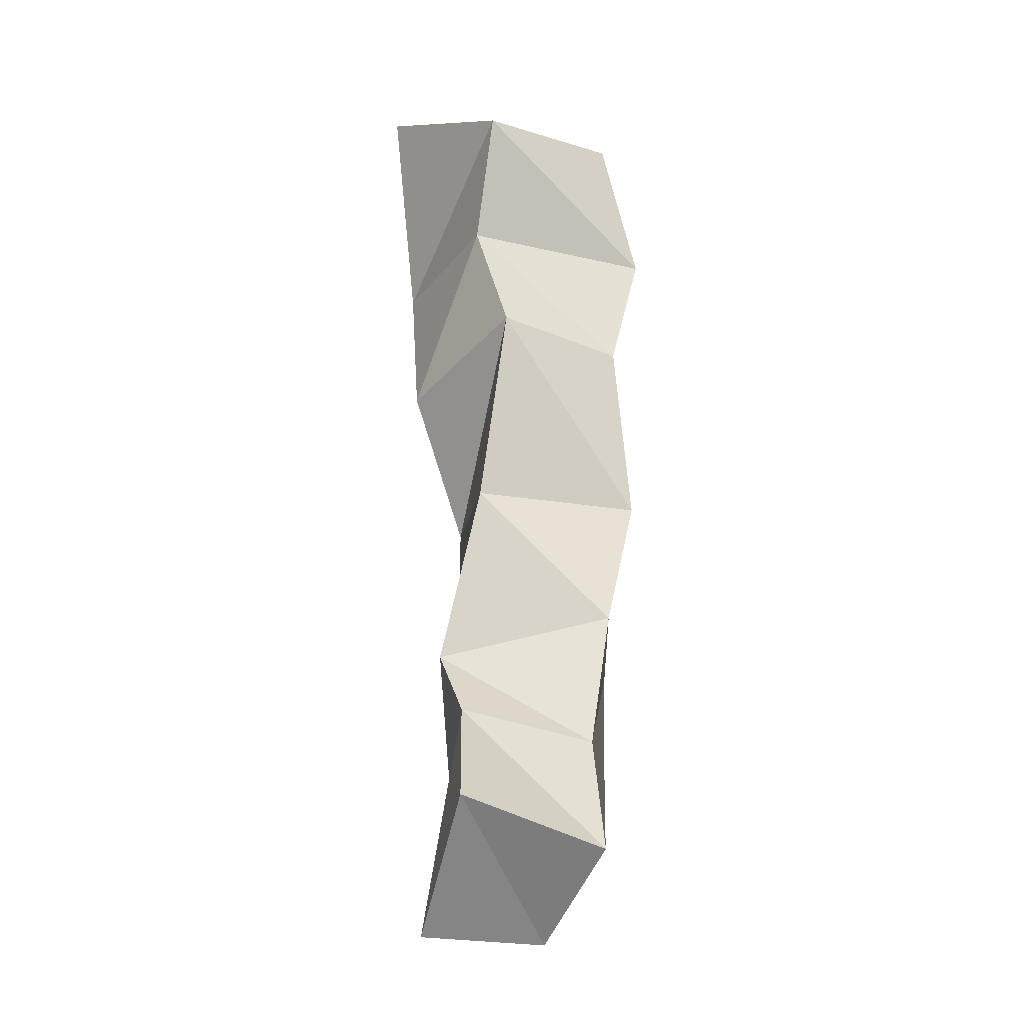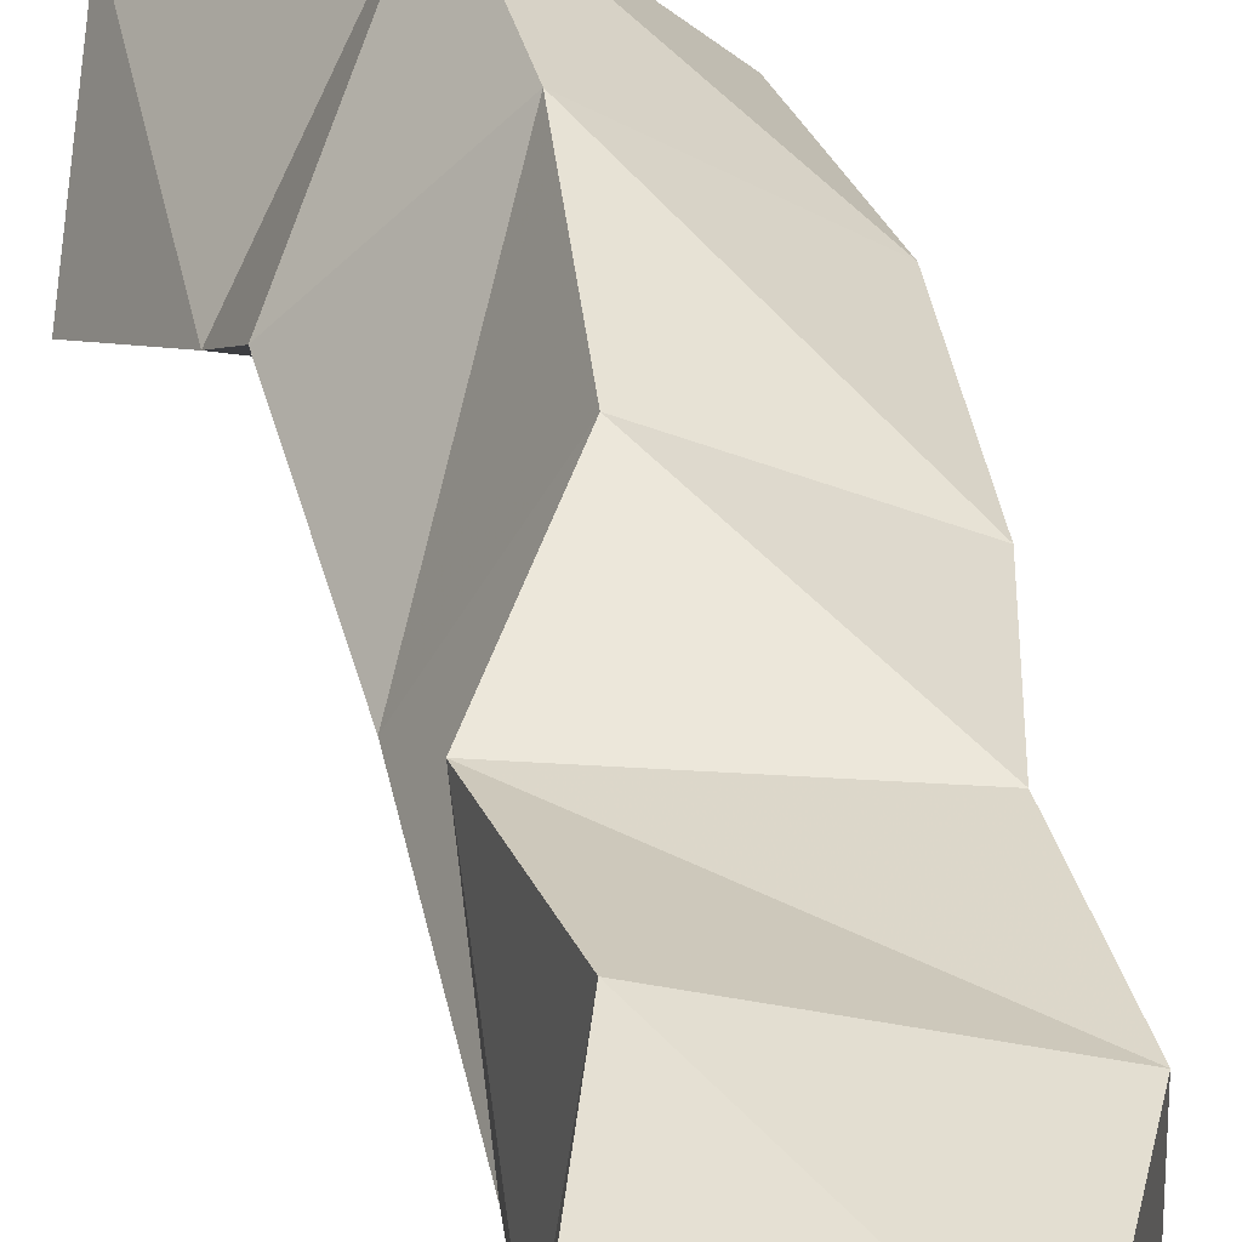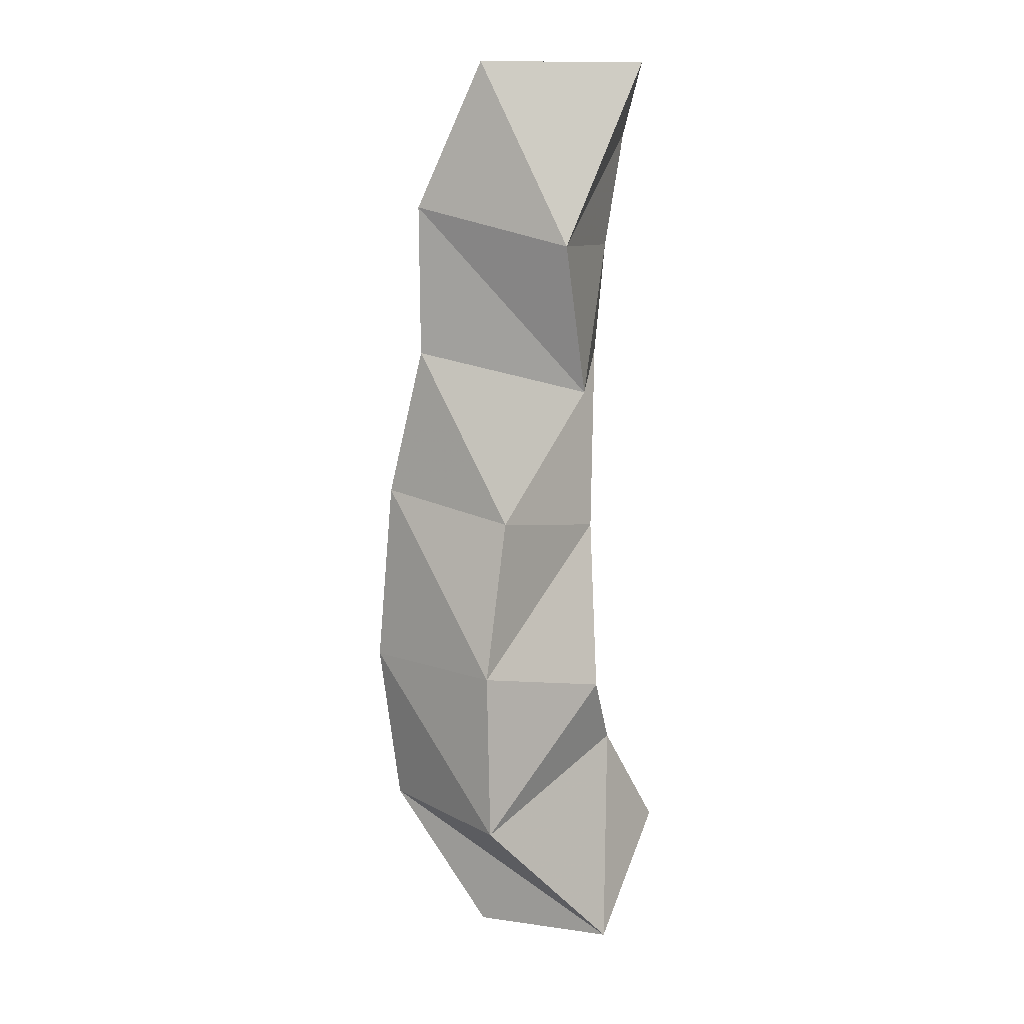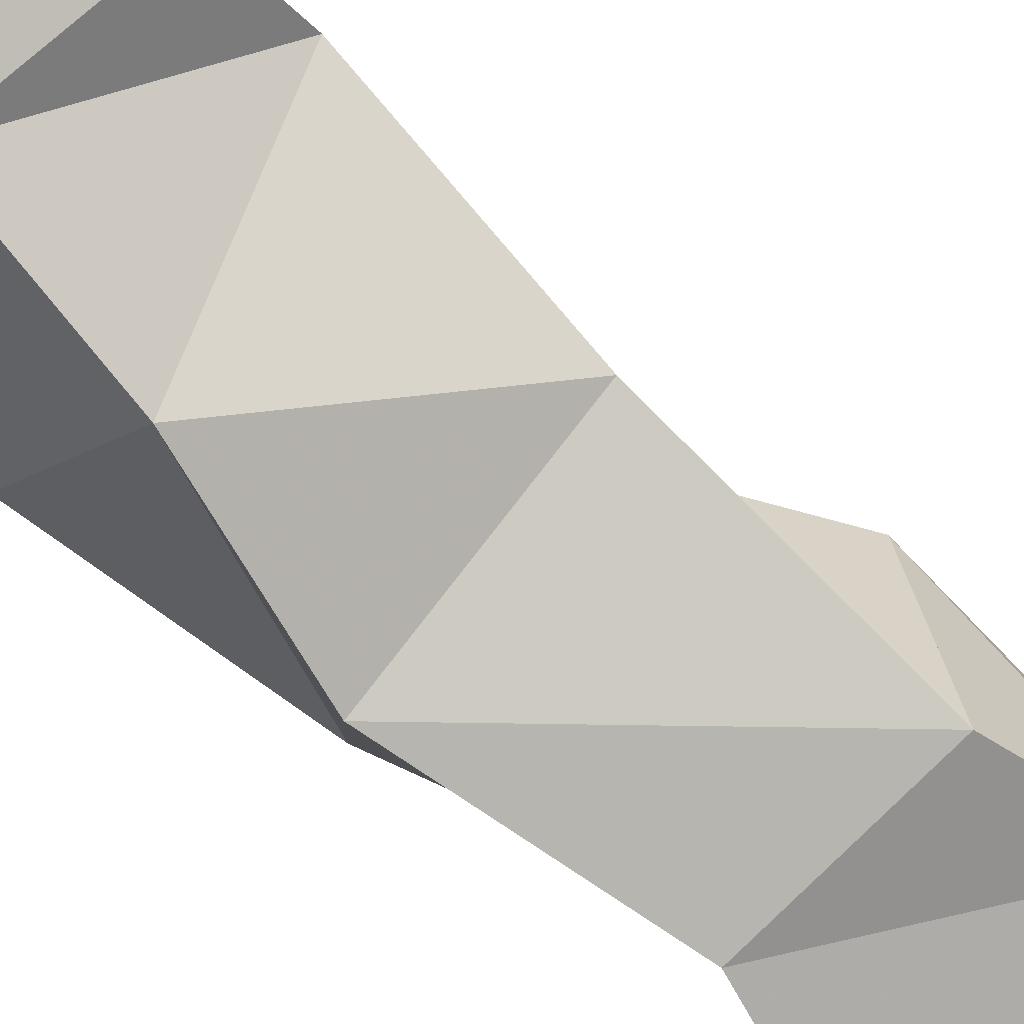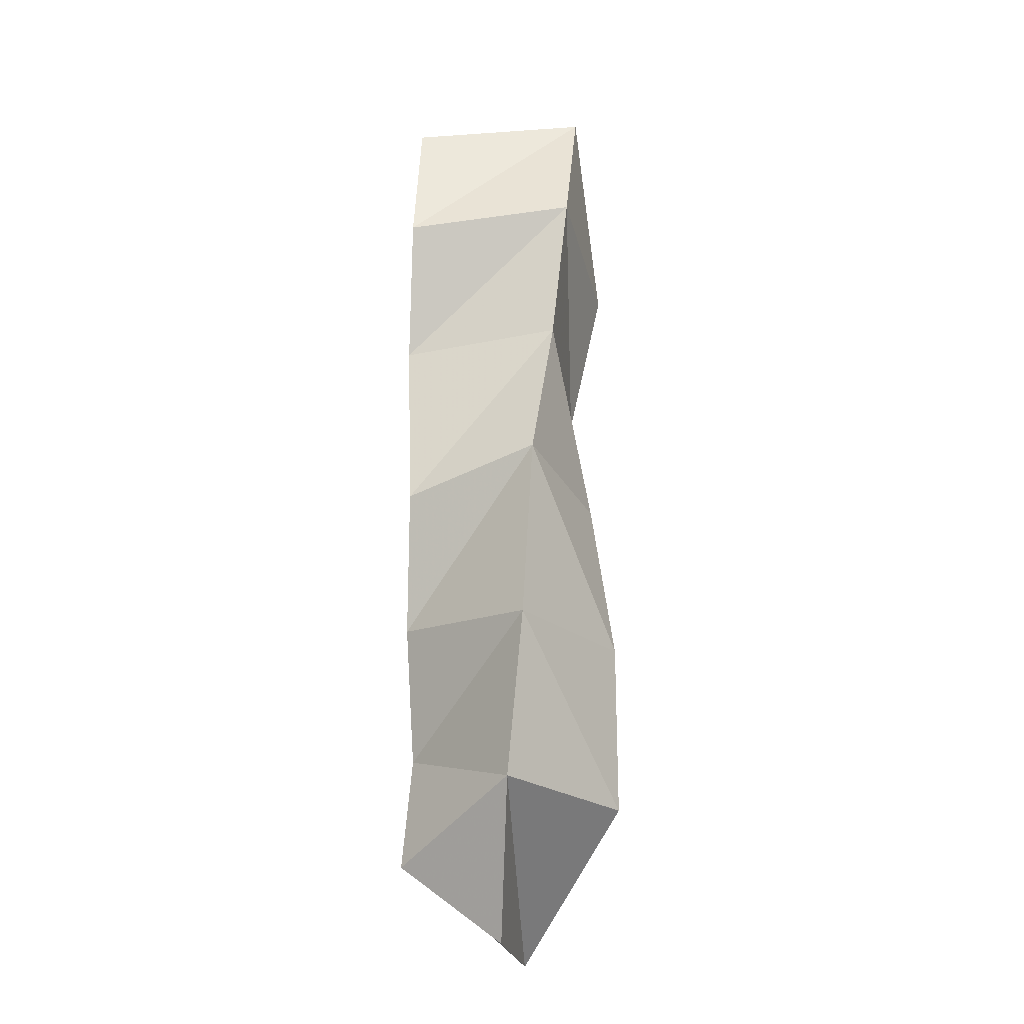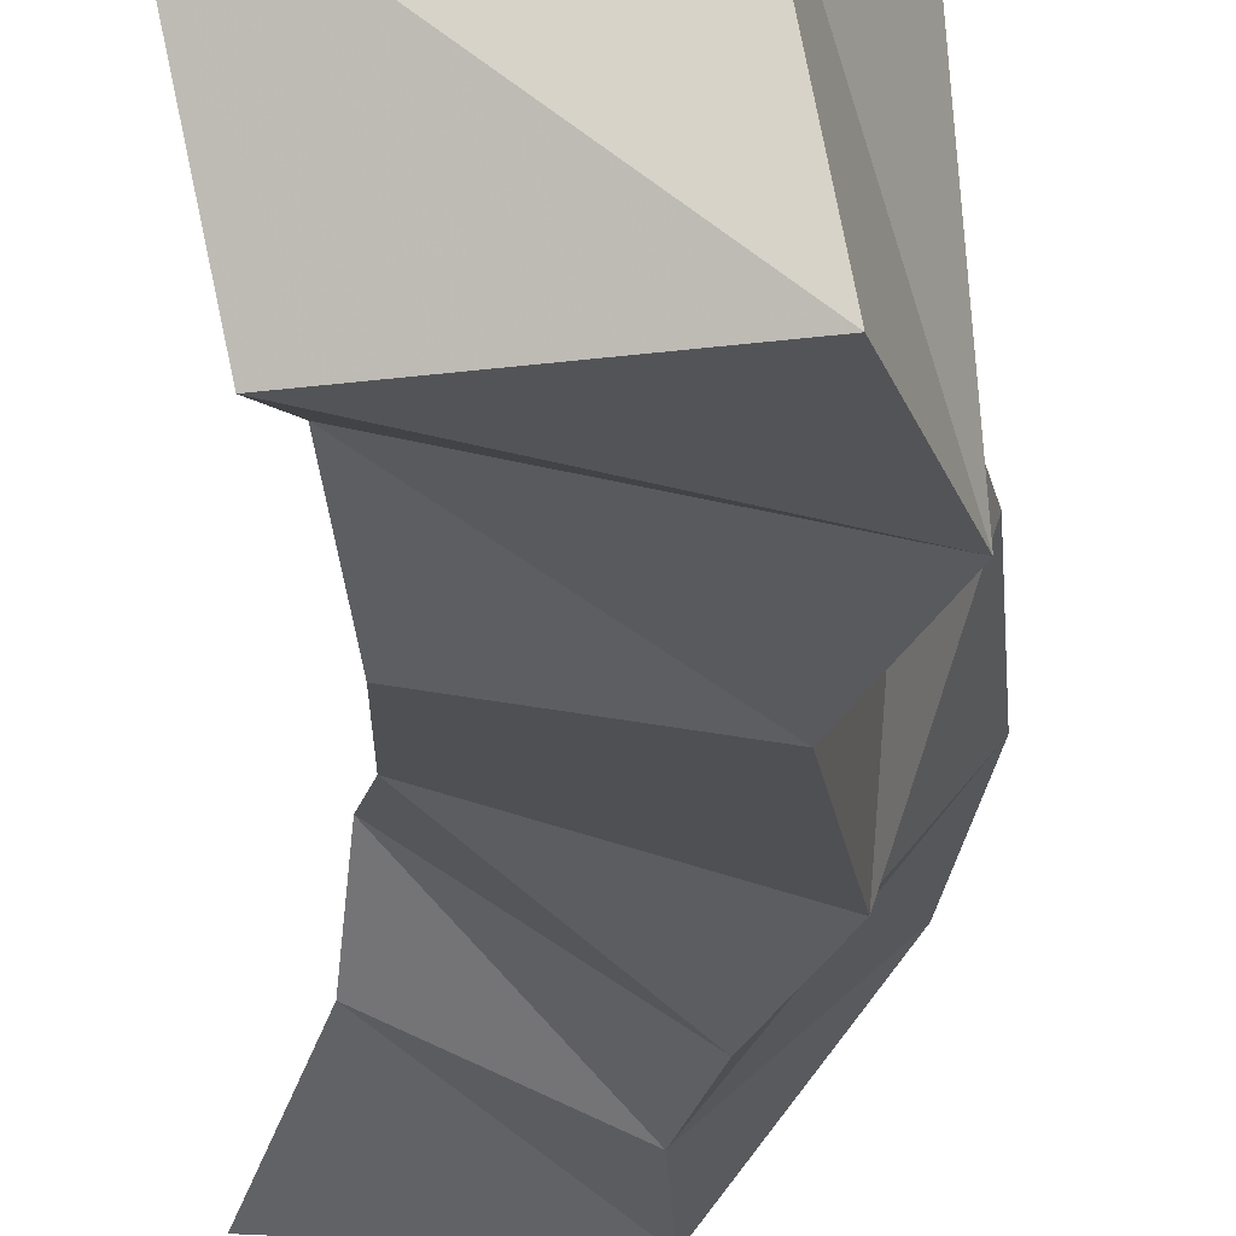
<metadata>
{"format":"obj","ext":"obj","renderer":"f3d","projection":"perspective","resolution":1024,"background":"white","views":[{"elev":-24.7,"azim":-37.8,"up":"+Z"},{"elev":37.4,"azim":-12.8,"up":"+Y"},{"elev":7.8,"azim":-171.0,"up":"+Z"},{"elev":-72.6,"azim":-133.0,"up":"+Y"},{"elev":-20.6,"azim":93.7,"up":"+Z"},{"elev":-22.2,"azim":-1.0,"up":"+Y"}]}
</metadata>
<code>
v -0.4018 0.1 1.002
v -0.3893 0.1361 0.9684
v -0.3477 0.1 0.9941
v -0.3464 0.1314 0.9705
v -0.3883 0.1186 1.035
v -0.3551 0.168 1.012
v -0.3499 0.1028 1.028
v -0.3176 0.1351 1.016
v -0.386 0.1337 1.056
v -0.354 0.1678 1.064
v -0.3437 0.1008 1.069
v -0.312 0.1402 1.066
v -0.3819 0.1186 1.109
v -0.359 0.1606 1.114
v -0.3309 0.1024 1.111
v -0.3172 0.1431 1.123
v -0.3815 0.1053 1.169
v -0.3836 0.1536 1.157
v -0.3395 0.1 1.166
v -0.3291 0.1495 1.169
v -0.386 0.1161 1.205
v -0.3791 0.1643 1.204
v -0.3256 0.1021 1.208
v -0.3297 0.1546 1.216
v -0.3904 0.1016 1.242
v -0.4005 0.146 1.262
v -0.3394 0.103 1.252
v -0.3507 0.1575 1.262
f 1 2 4
f 3 1 4
f 2 6 8
f 4 2 8
f 6 5 7
f 8 6 7
f 5 1 3
f 7 5 3
f 8 7 3
f 4 8 3
f 2 1 5
f 6 2 5
f 5 6 8
f 7 5 8
f 6 10 12
f 8 6 12
f 10 9 11
f 12 10 11
f 9 5 7
f 11 9 7
f 12 11 7
f 8 12 7
f 6 5 9
f 10 6 9
f 9 10 12
f 11 9 12
f 10 14 16
f 12 10 16
f 14 13 15
f 16 14 15
f 13 9 11
f 15 13 11
f 16 15 11
f 12 16 11
f 10 9 13
f 14 10 13
f 13 14 16
f 15 13 16
f 14 18 20
f 16 14 20
f 18 17 19
f 20 18 19
f 17 13 15
f 19 17 15
f 20 19 15
f 16 20 15
f 14 13 17
f 18 14 17
f 17 18 20
f 19 17 20
f 18 22 24
f 20 18 24
f 22 21 23
f 24 22 23
f 21 17 19
f 23 21 19
f 24 23 19
f 20 24 19
f 18 17 21
f 22 18 21
f 21 22 24
f 23 21 24
f 22 26 28
f 24 22 28
f 26 25 27
f 28 26 27
f 25 21 23
f 27 25 23
f 28 27 23
f 24 28 23
f 22 21 25
f 26 22 25

</code>
